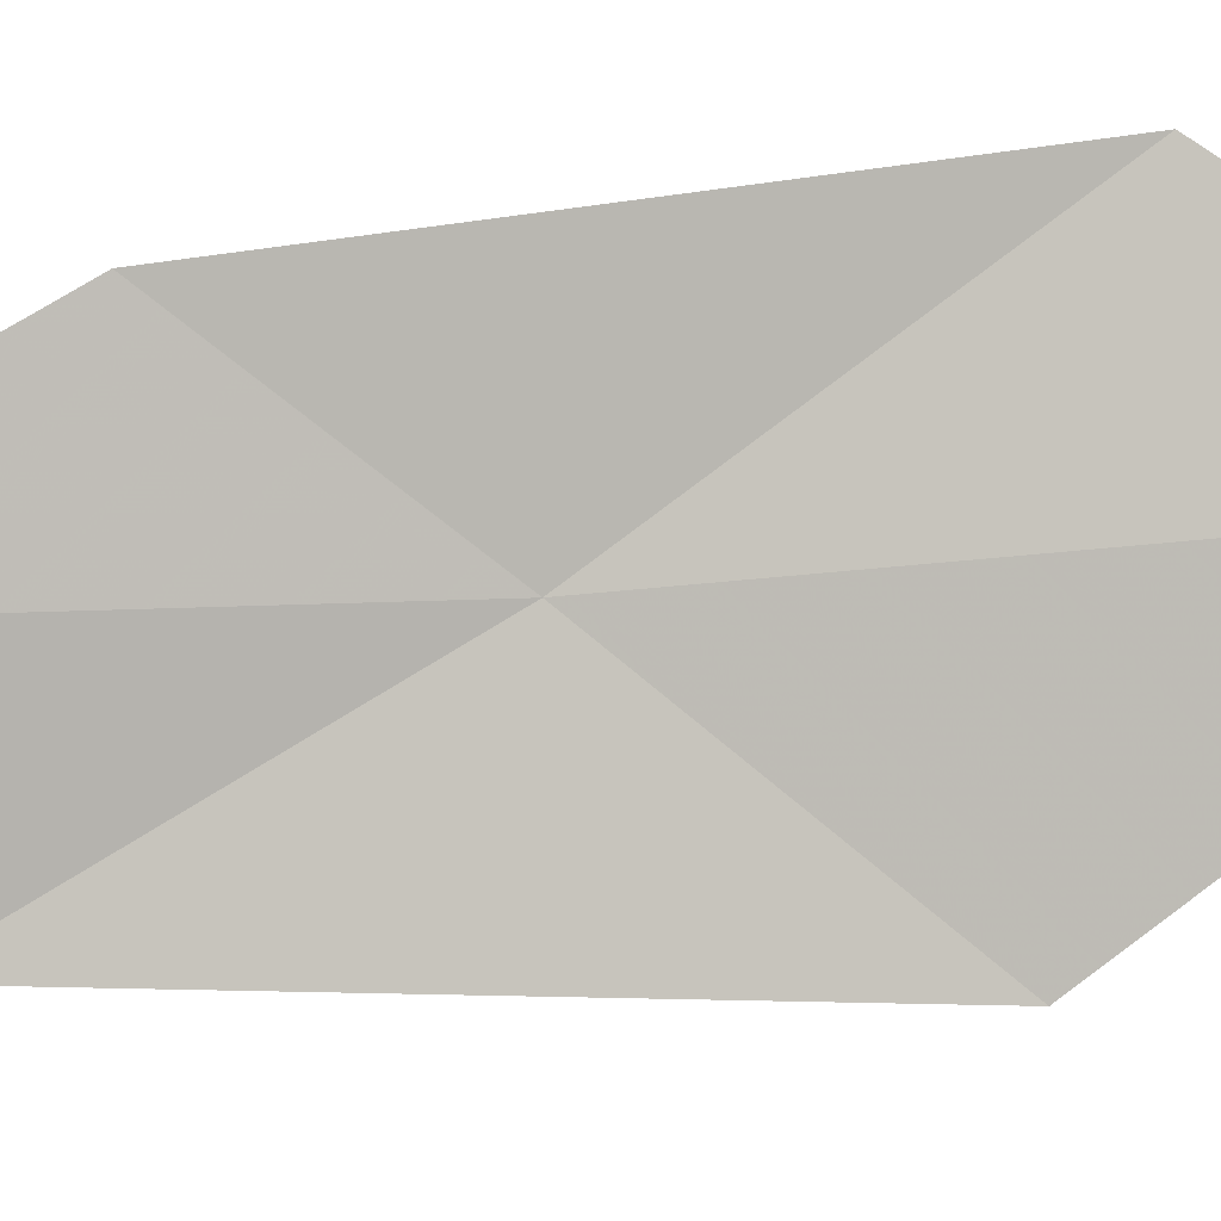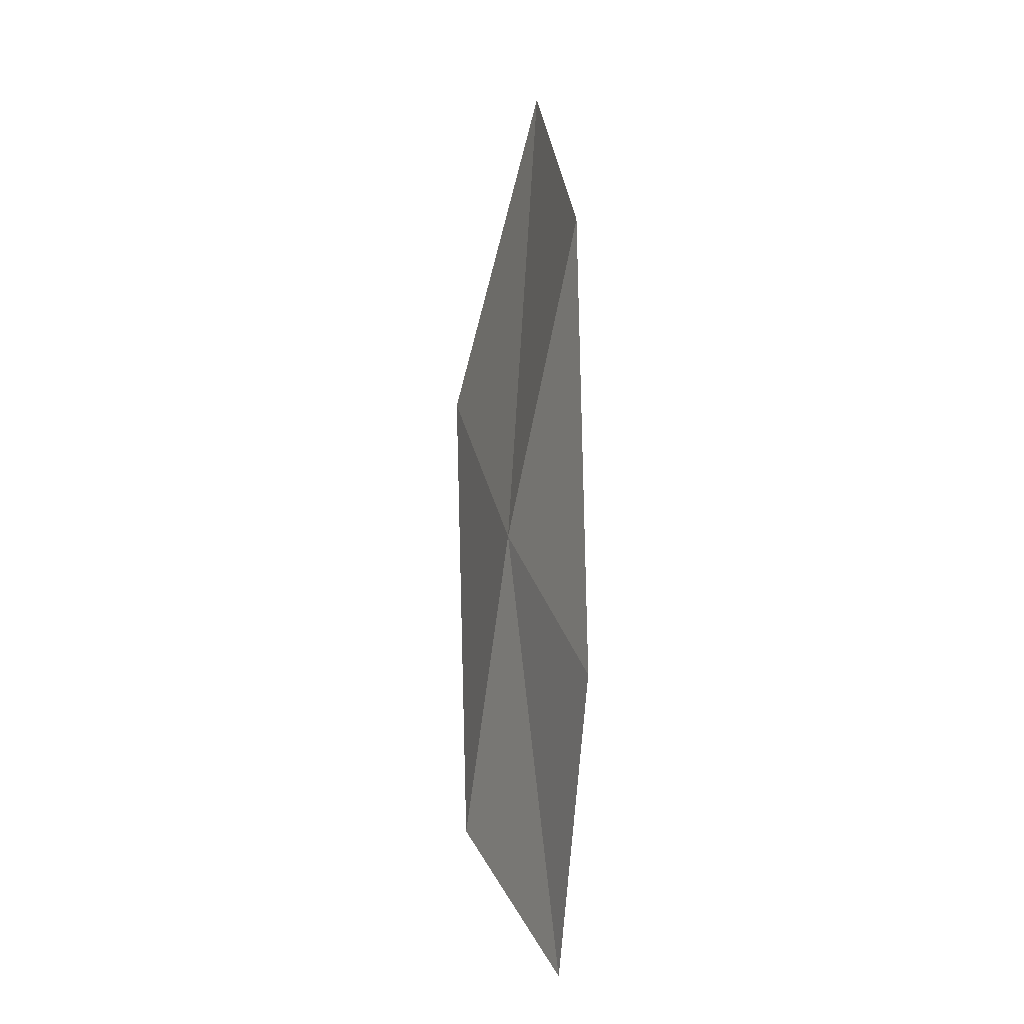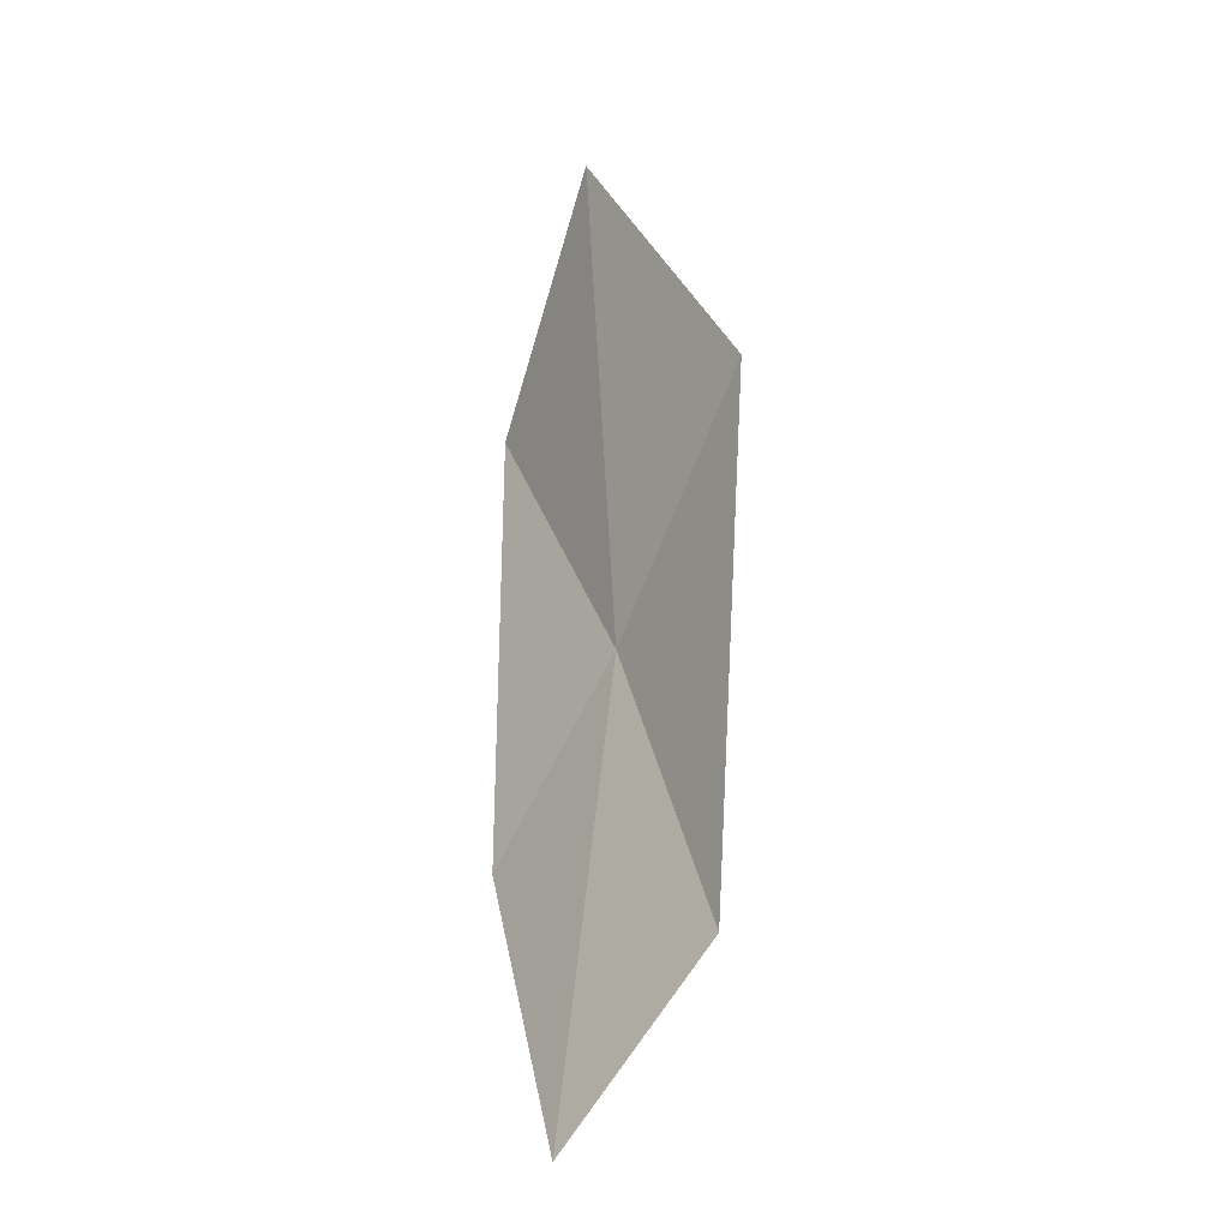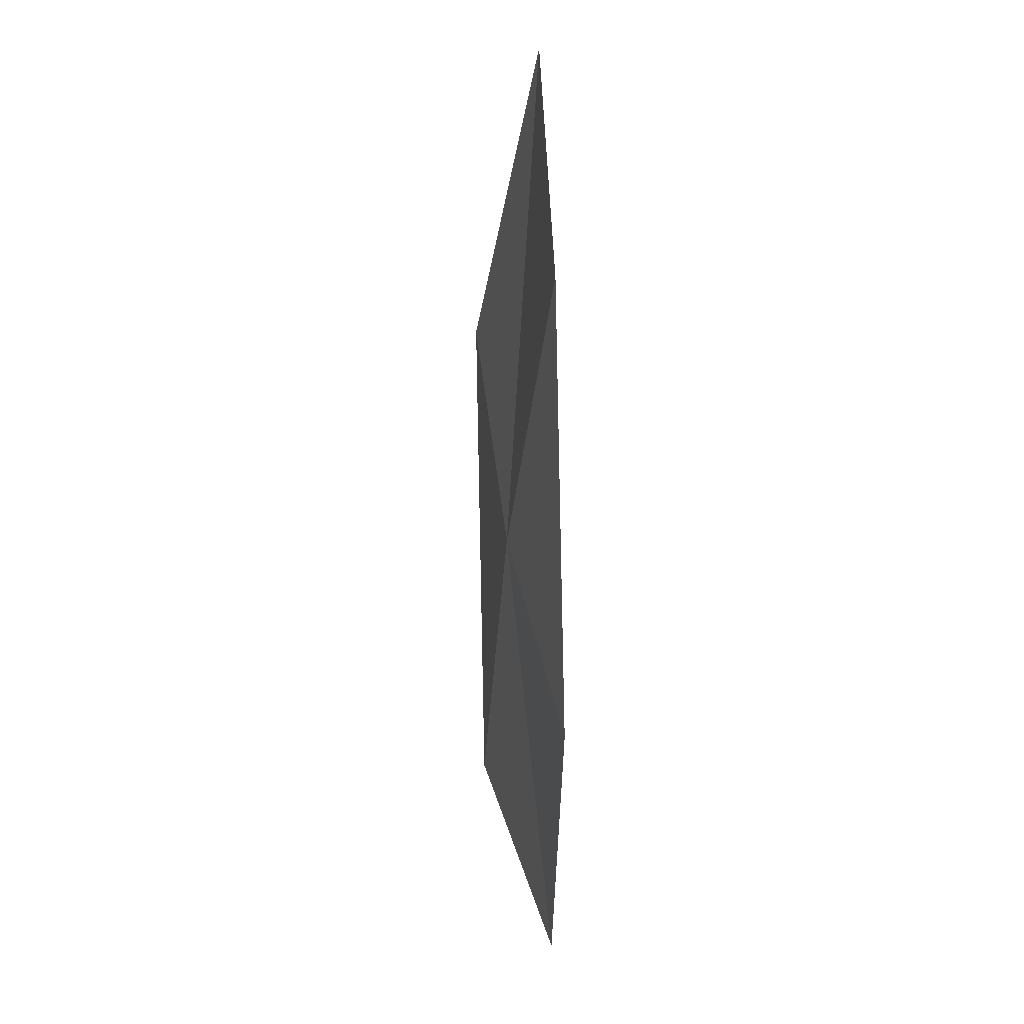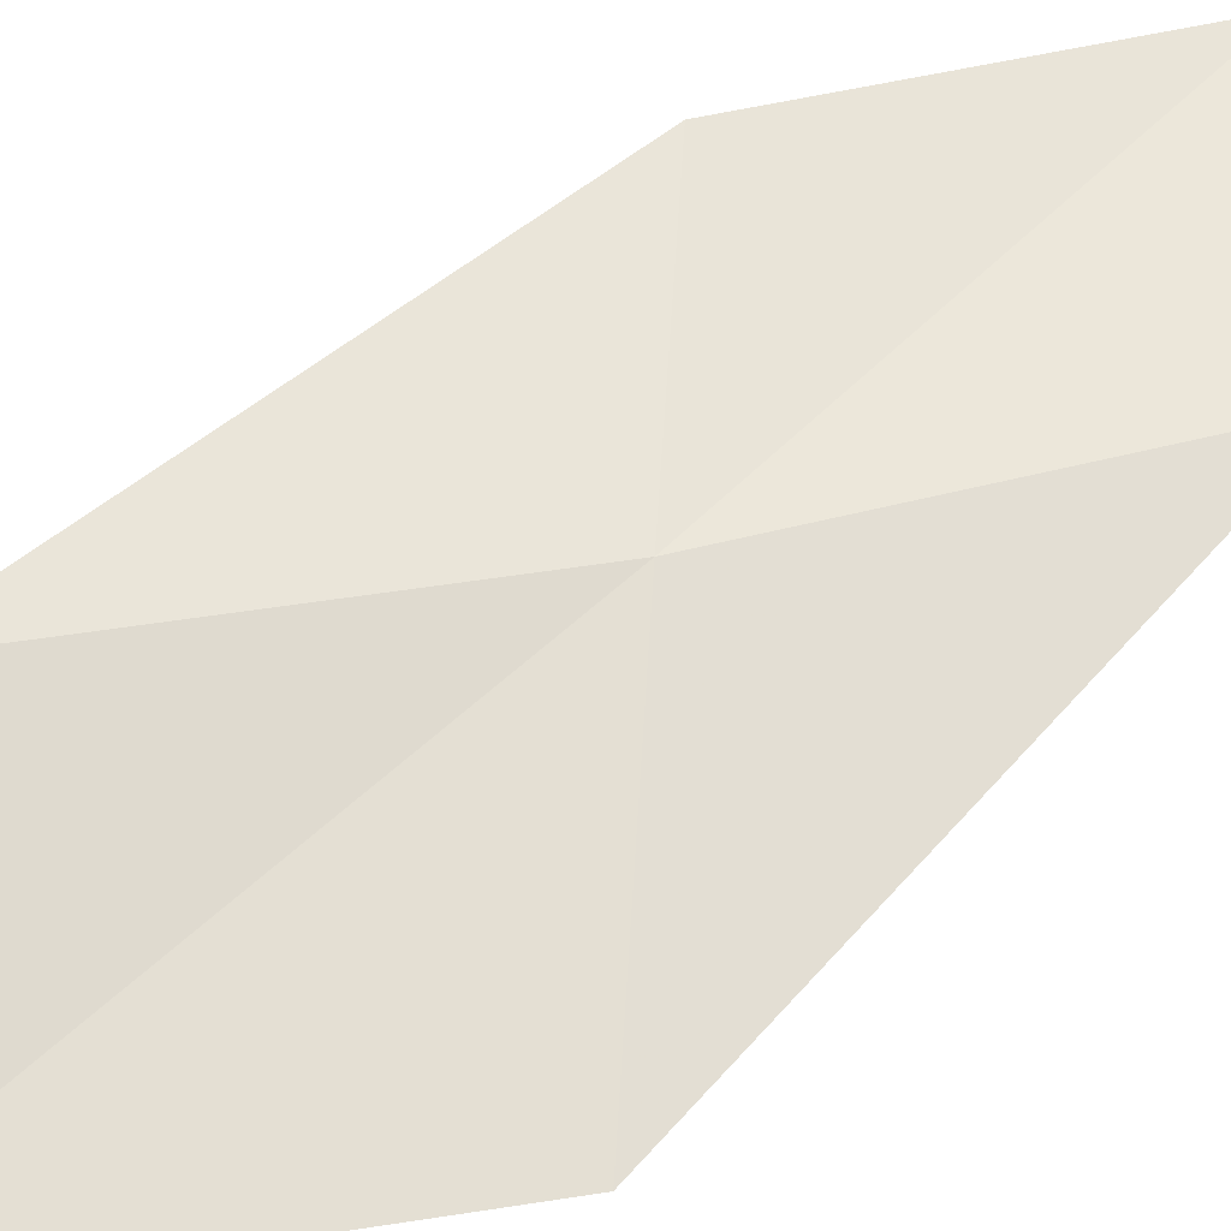
<metadata>
{"format":"obj","ext":"obj","renderer":"f3d","projection":"perspective","resolution":1024,"background":"white","views":[{"elev":-76.2,"azim":94.8,"up":"+Z"},{"elev":-14.7,"azim":58.2,"up":"+Y"},{"elev":-24.9,"azim":-137.1,"up":"+Y"},{"elev":10.5,"azim":65.9,"up":"+Y"},{"elev":57.8,"azim":-133.6,"up":"+Z"}]}
</metadata>
<code>
v -8.993 9.83 19.09
v -8.243 11.05 19.21
v -8.948 11.99 18.96
v -9.795 10.7 18.89
v -8.322 9.104 19.12
v -9.59 8.576 18.95
v -8.85 7.92 18.93
f 1 3 2
f 1 4 3
f 1 2 5
f 1 6 4
f 1 5 7
f 1 7 6

</code>
